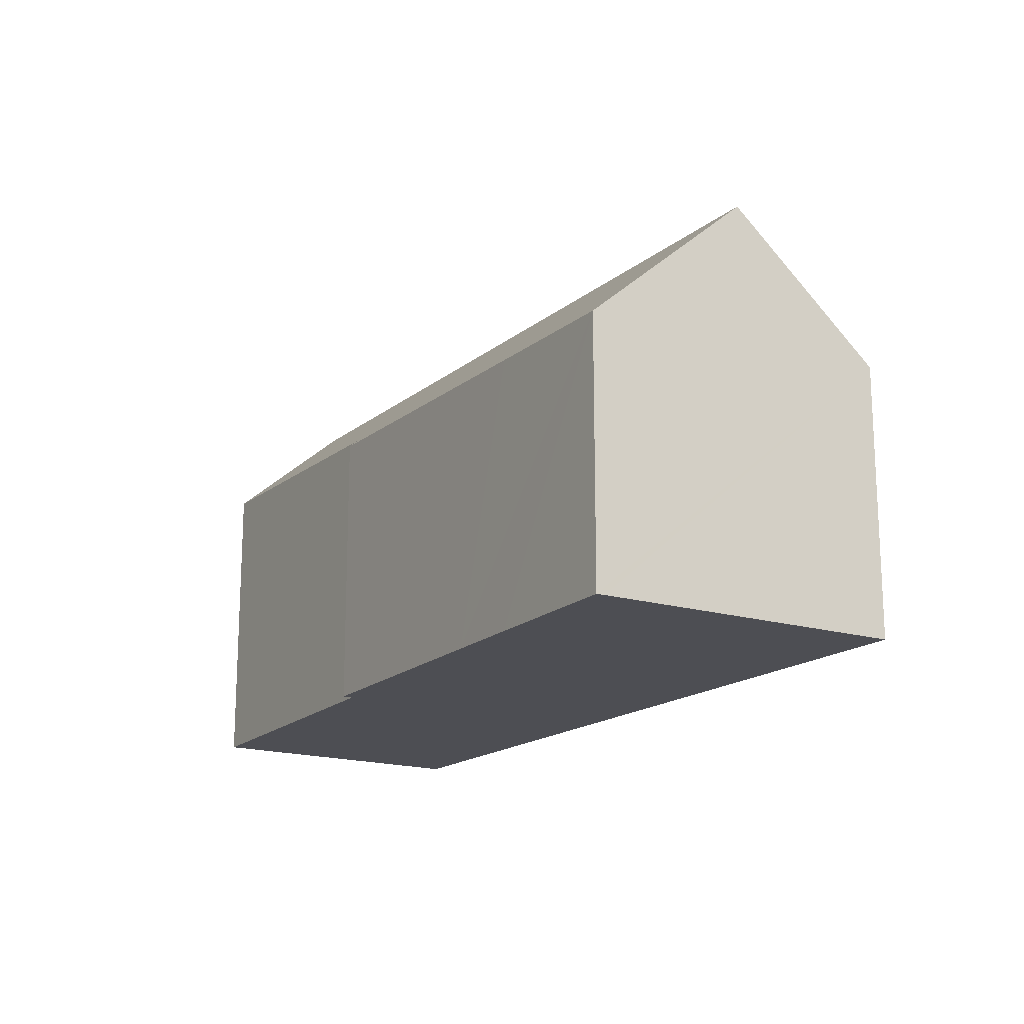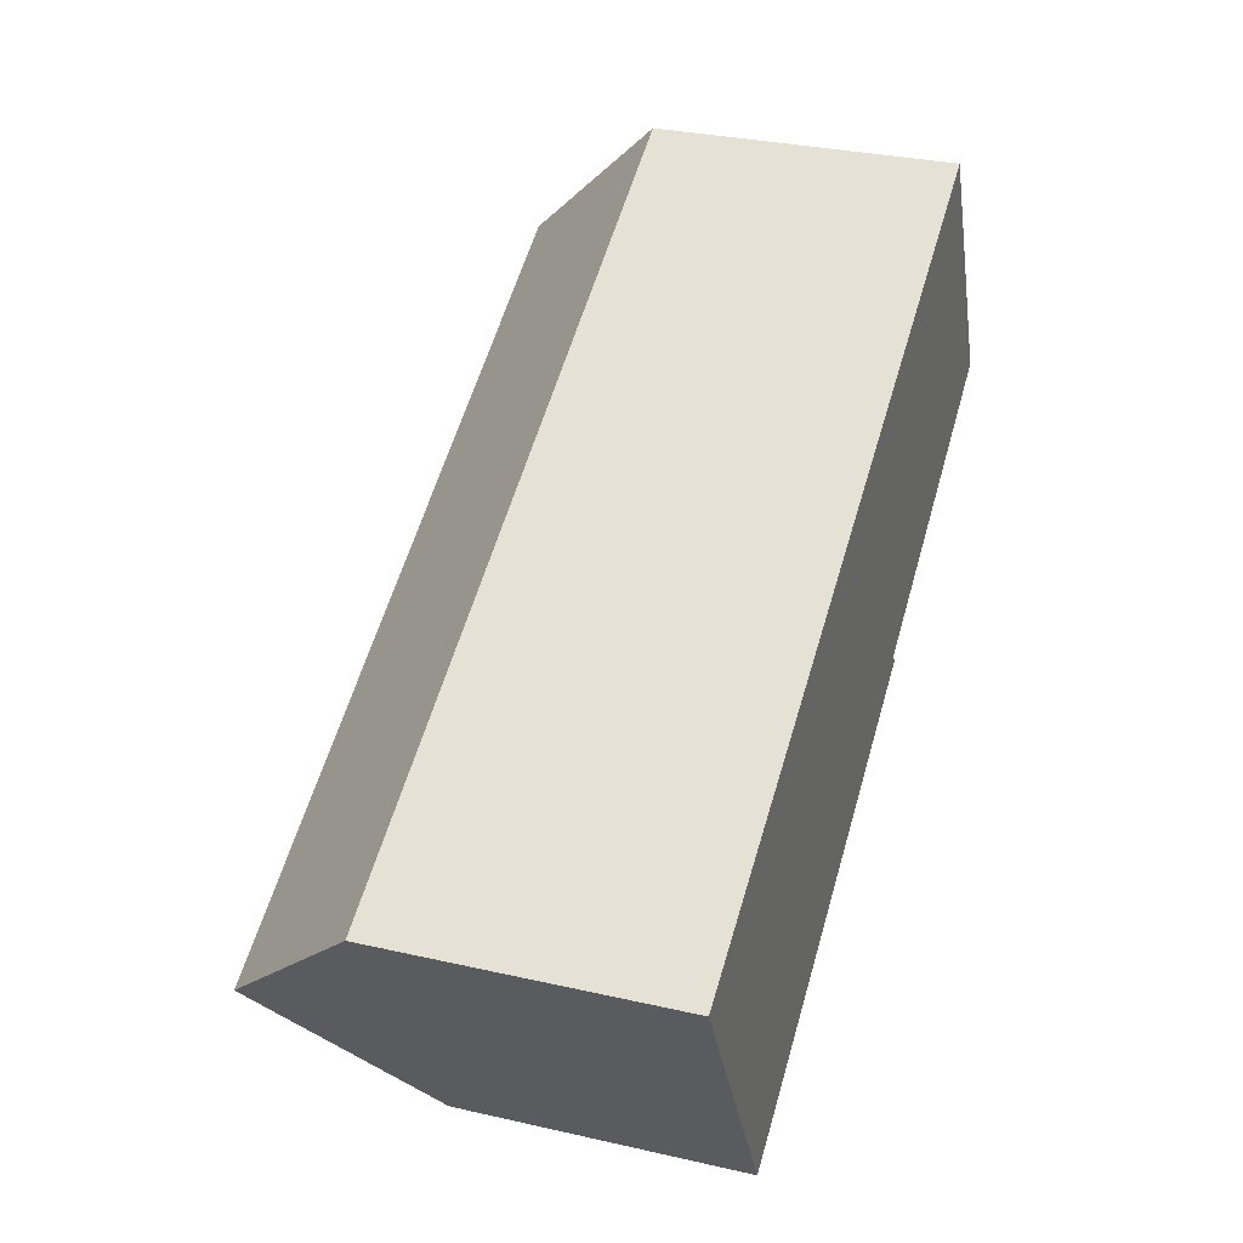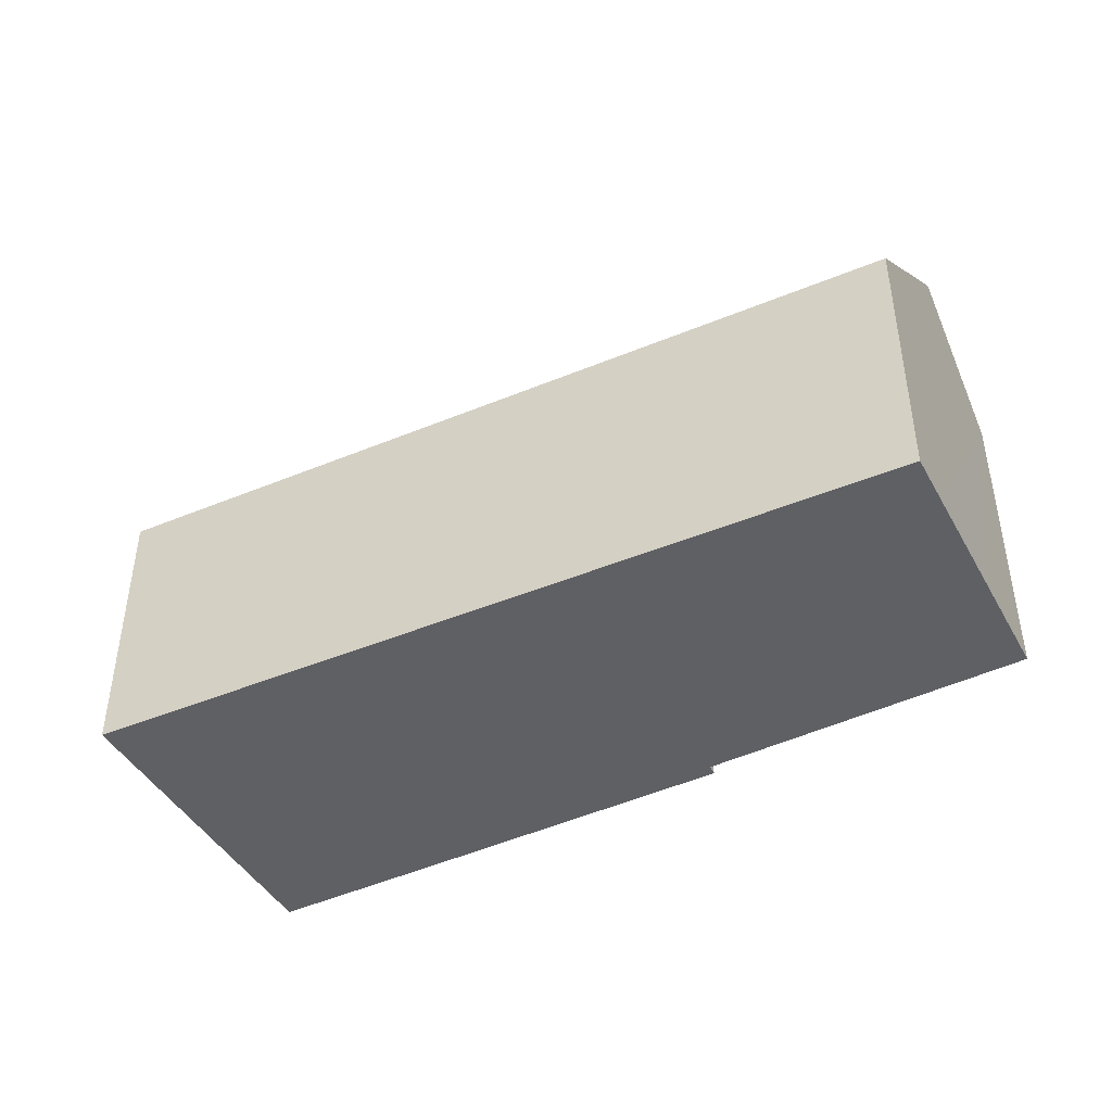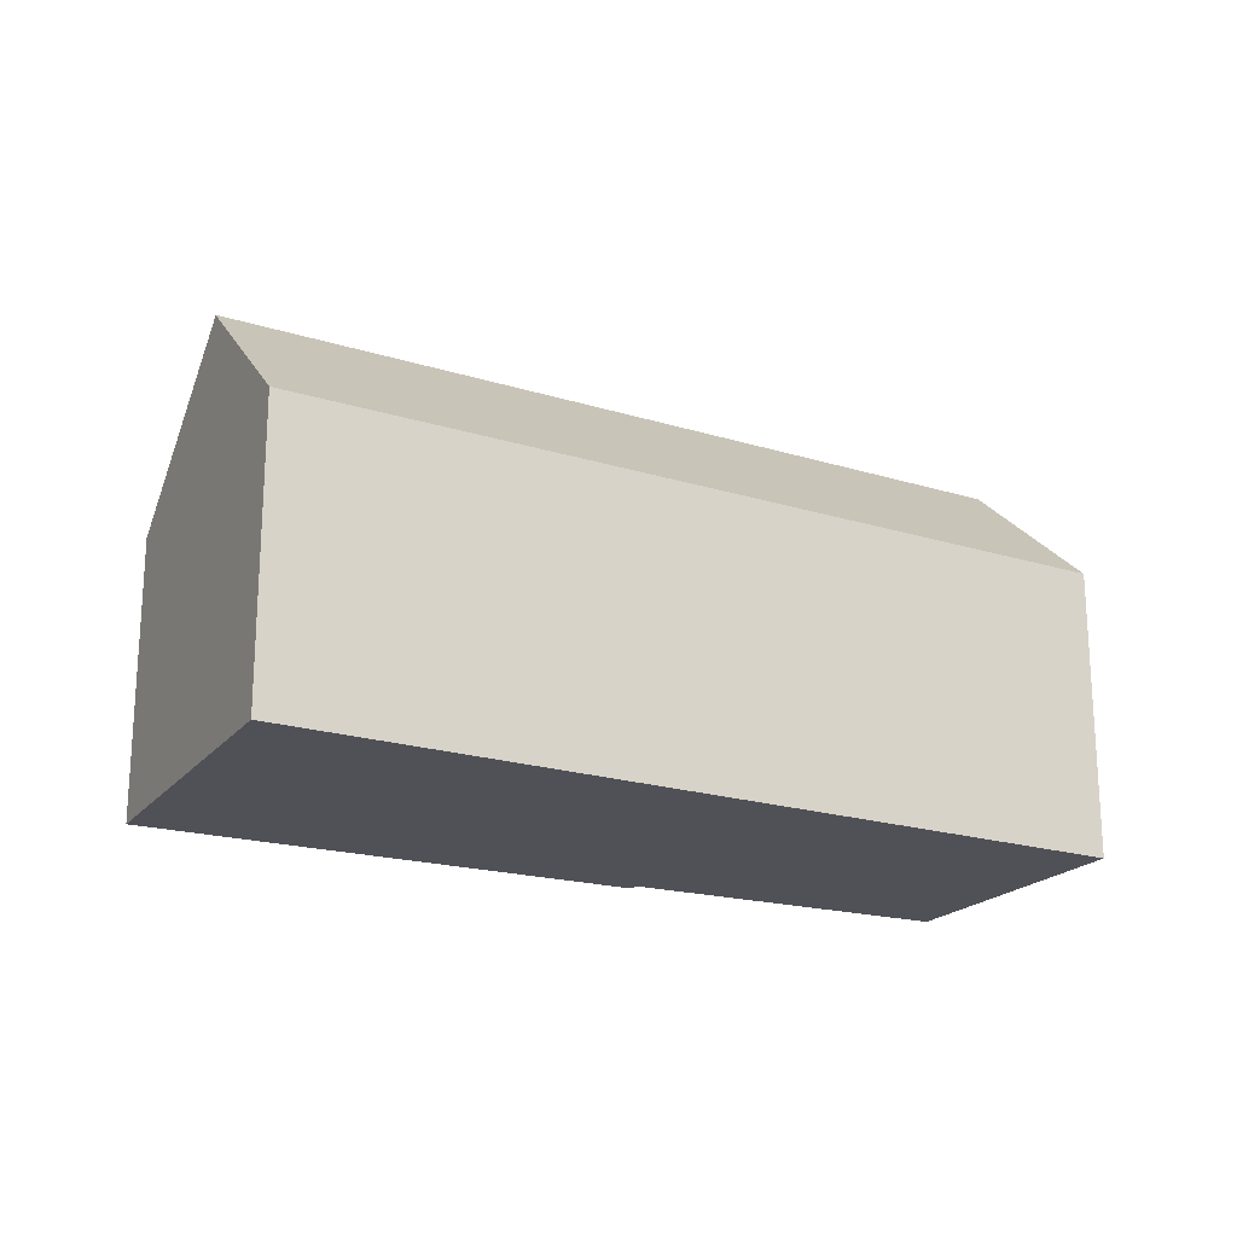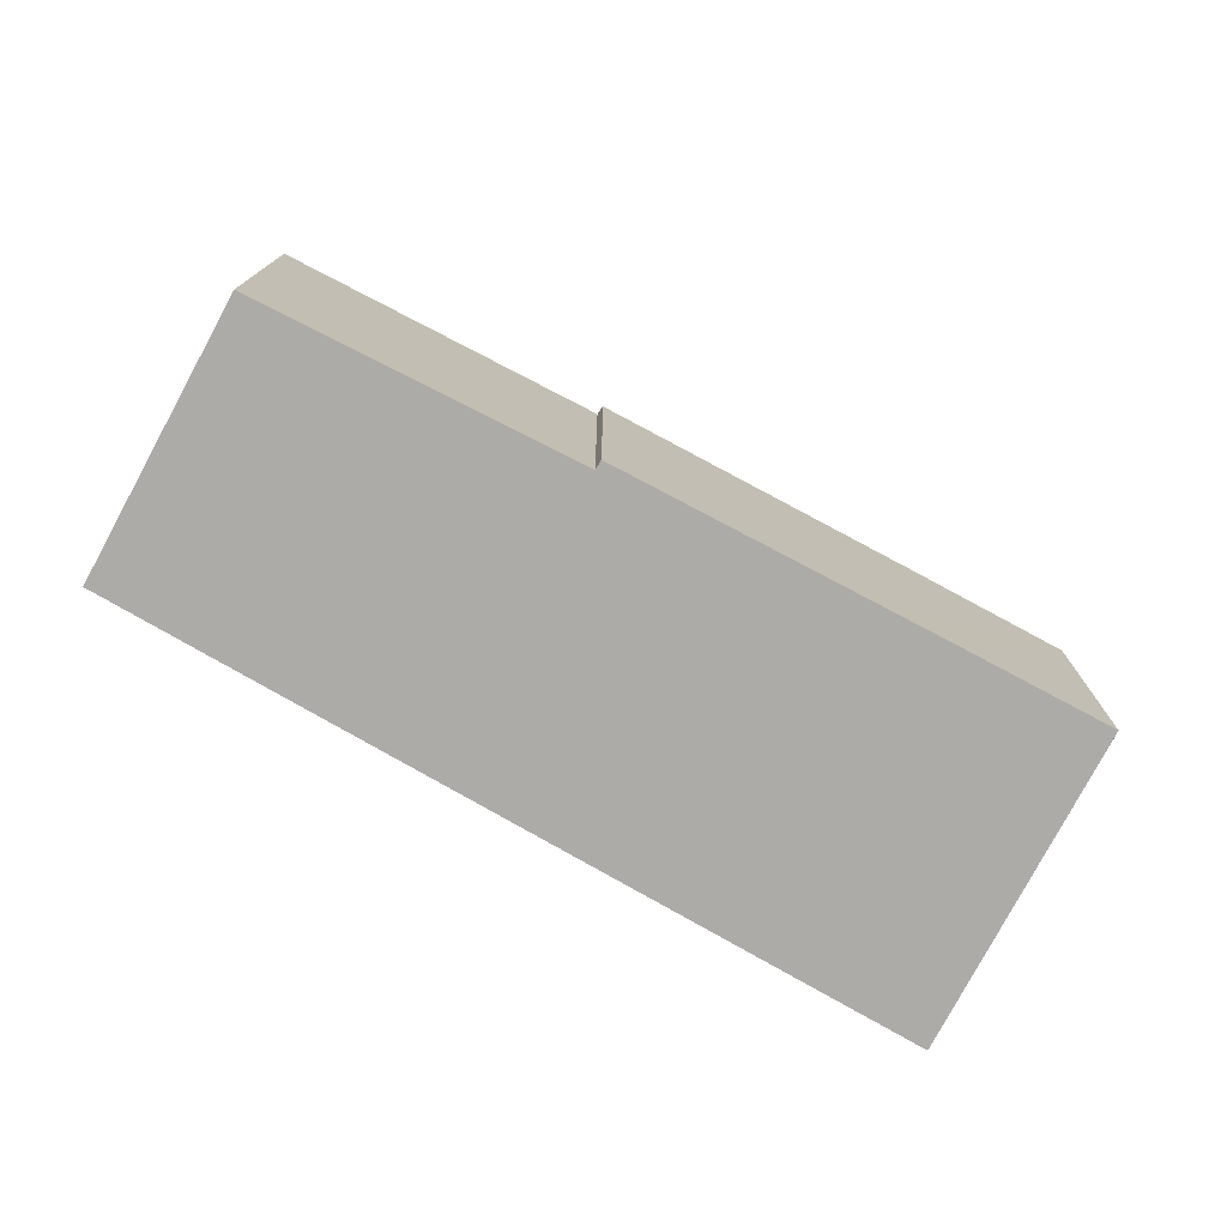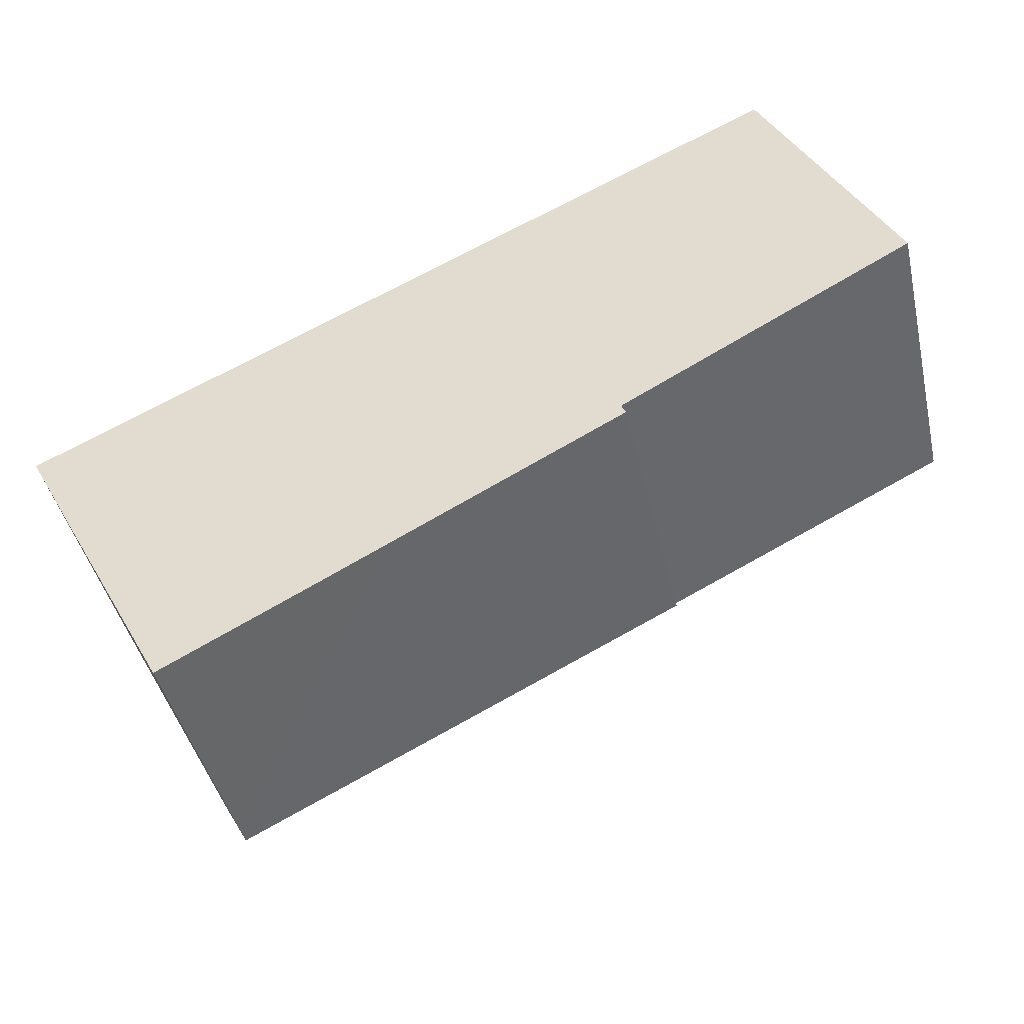
<metadata>
{"format":"obj","ext":"obj","renderer":"f3d","projection":"perspective","resolution":1024,"background":"white","views":[{"elev":-17.4,"azim":-149.2,"up":"+Y"},{"elev":31.1,"azim":-71.9,"up":"+Z"},{"elev":-44.7,"azim":-0.2,"up":"+Y"},{"elev":-20.4,"azim":-55.5,"up":"+Y"},{"elev":-76.3,"azim":123.9,"up":"+Y"},{"elev":-42.8,"azim":12.7,"up":"+Z"}]}
</metadata>
<code>
v  11.95 8.953 -5.718
v  19.09 9.522 -1.509
v  19.23 9.235 -1.81
v  28.16 10.02 3.548
v  26.52 13.48 7.205
v  28.36 10.03 3.658
v  2.45 13.48 -4.52
v  9.585 8.862 -6.986
v  4.948 8.953 -9.127
v  5.082 8.71 -9.375
v  24.13 9.04 11.75
v  0.173 9.353 -0.319
v  0 9.04 5.535e-16
v  24.88 10.4 10.37
v  24.16 9.04 11.77
v  5.082 5.741e-16 -9.375
v  4.948 5.589e-16 -9.127
v  0.173 1.953e-17 -0.319
v  0 0 0
v  2.45 2.768e-16 -4.52
v  24.13 -7.197e-16 11.75
v  24.16 -7.204e-16 11.77
v  24.88 -6.35e-16 10.37
v  26.52 -4.412e-16 7.205
v  28.36 -2.24e-16 3.658
v  19.09 9.24e-17 -1.509
v  19.23 1.108e-16 -1.81
v  28.16 -2.173e-16 3.548
v  11.95 3.501e-16 -5.718
v  9.585 4.278e-16 -6.986
g defaultobject
f 1 2 3
f 4 5 6
f 5 4 2
f 5 2 7
f 7 2 1
f 7 1 8
f 7 8 9
f 9 8 10
f 11 12 13
f 12 11 7
f 7 11 5
f 5 11 14
f 14 11 15
f 9 12 7
f 12 9 10
f 12 10 16
f 12 16 13
f 13 16 17
f 13 17 18
f 13 18 19
f 18 17 20
f 19 11 13
f 11 19 21
f 11 21 15
f 15 21 22
f 14 6 5
f 6 14 15
f 6 15 22
f 6 22 23
f 6 23 24
f 6 24 25
f 26 3 2
f 3 26 27
f 25 4 6
f 4 25 2
f 2 25 26
f 26 25 28
f 27 1 3
f 1 27 29
f 1 29 8
f 8 29 10
f 10 29 30
f 10 30 16
f 21 23 22
f 23 21 19
f 23 19 24
f 24 19 25
f 25 19 28
f 28 19 26
f 26 19 27
f 27 19 29
f 29 19 30
f 30 19 18
f 30 18 17
f 30 17 16
f 17 18 20

</code>
